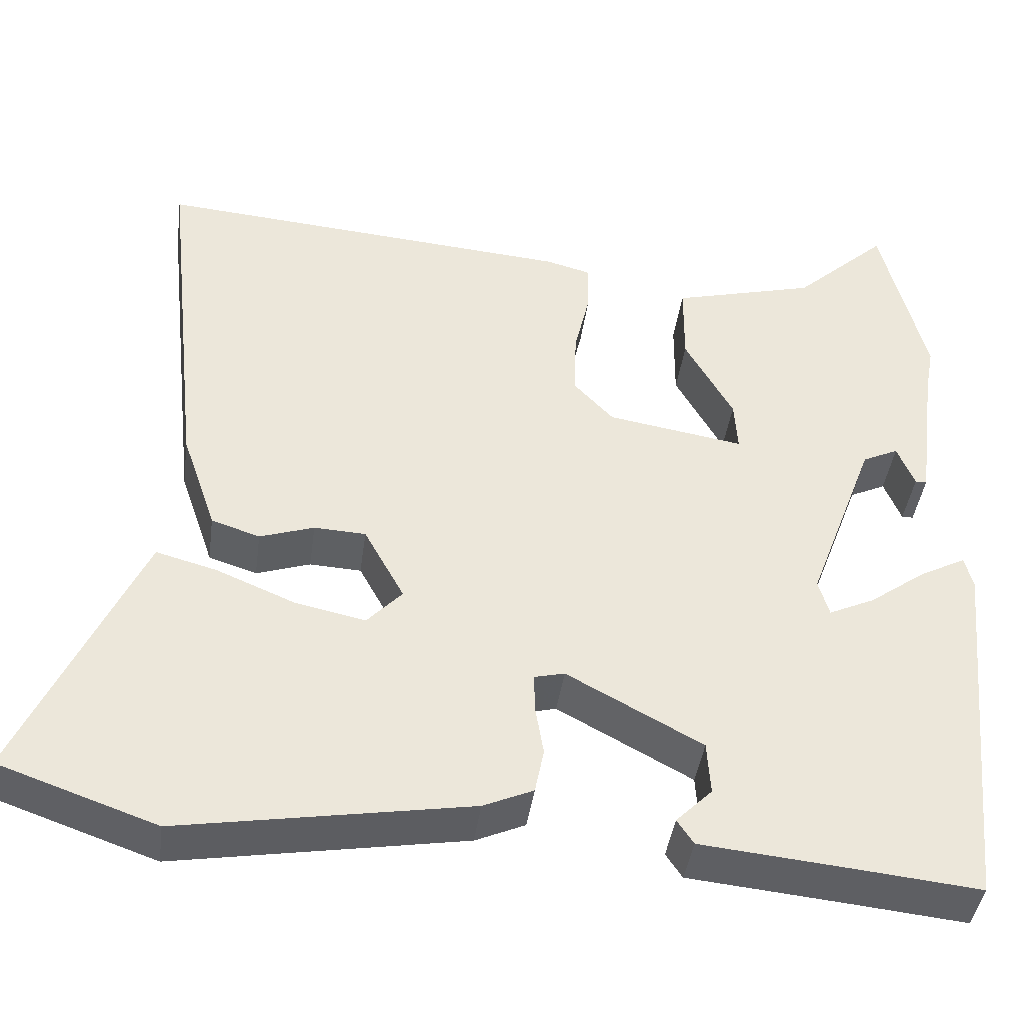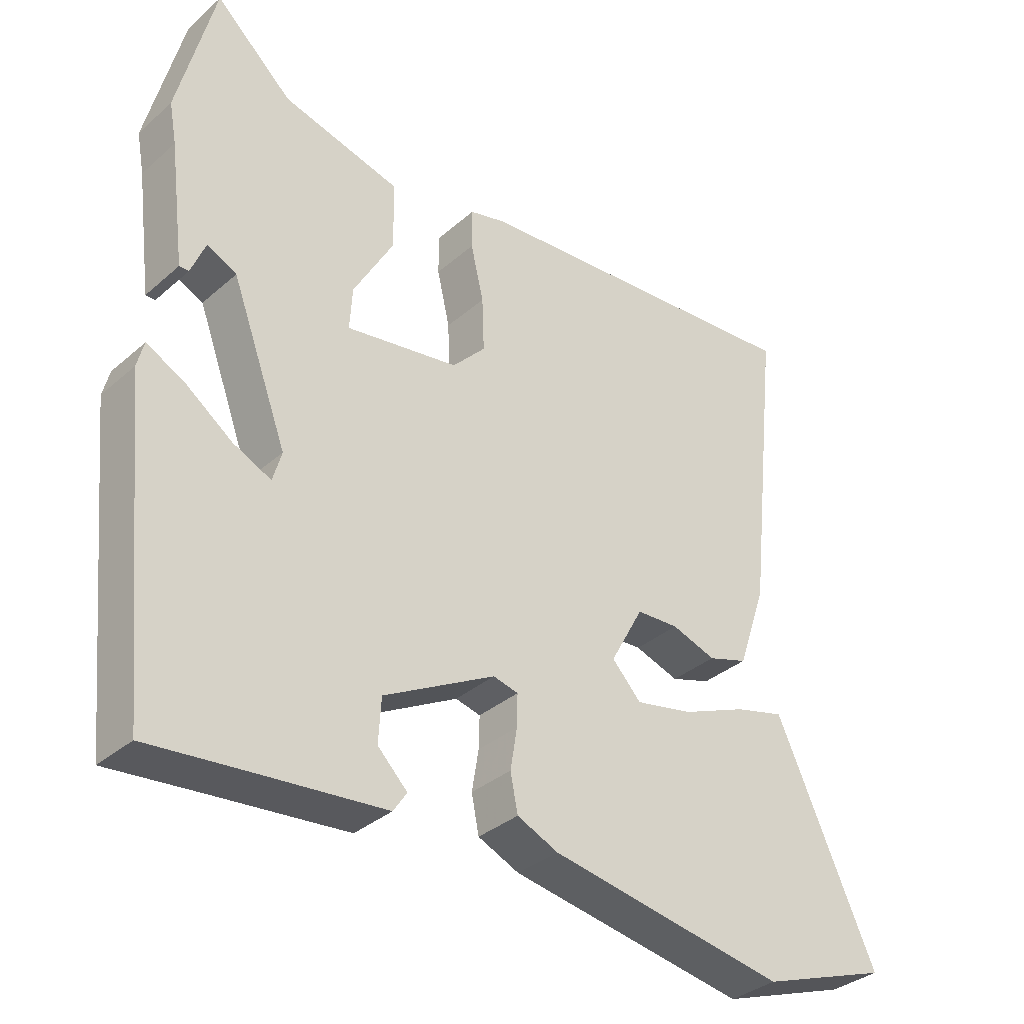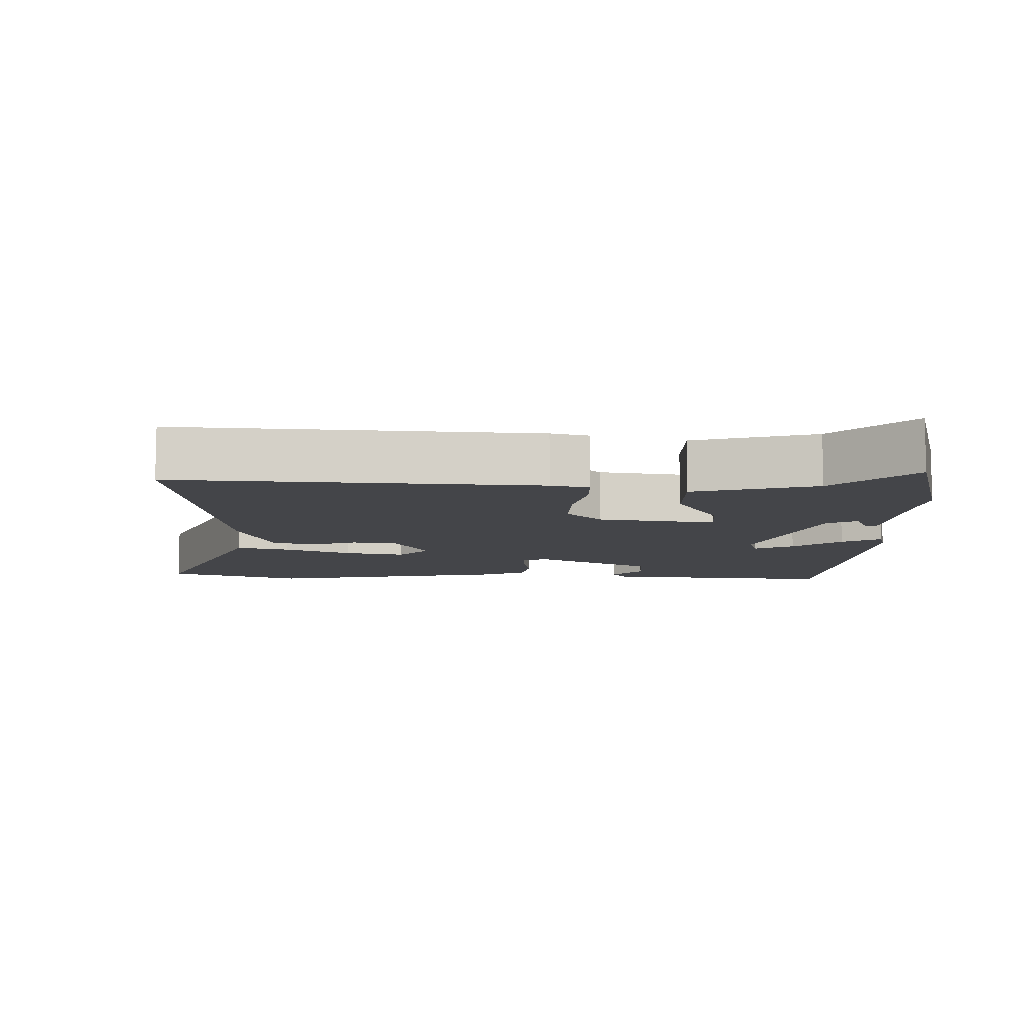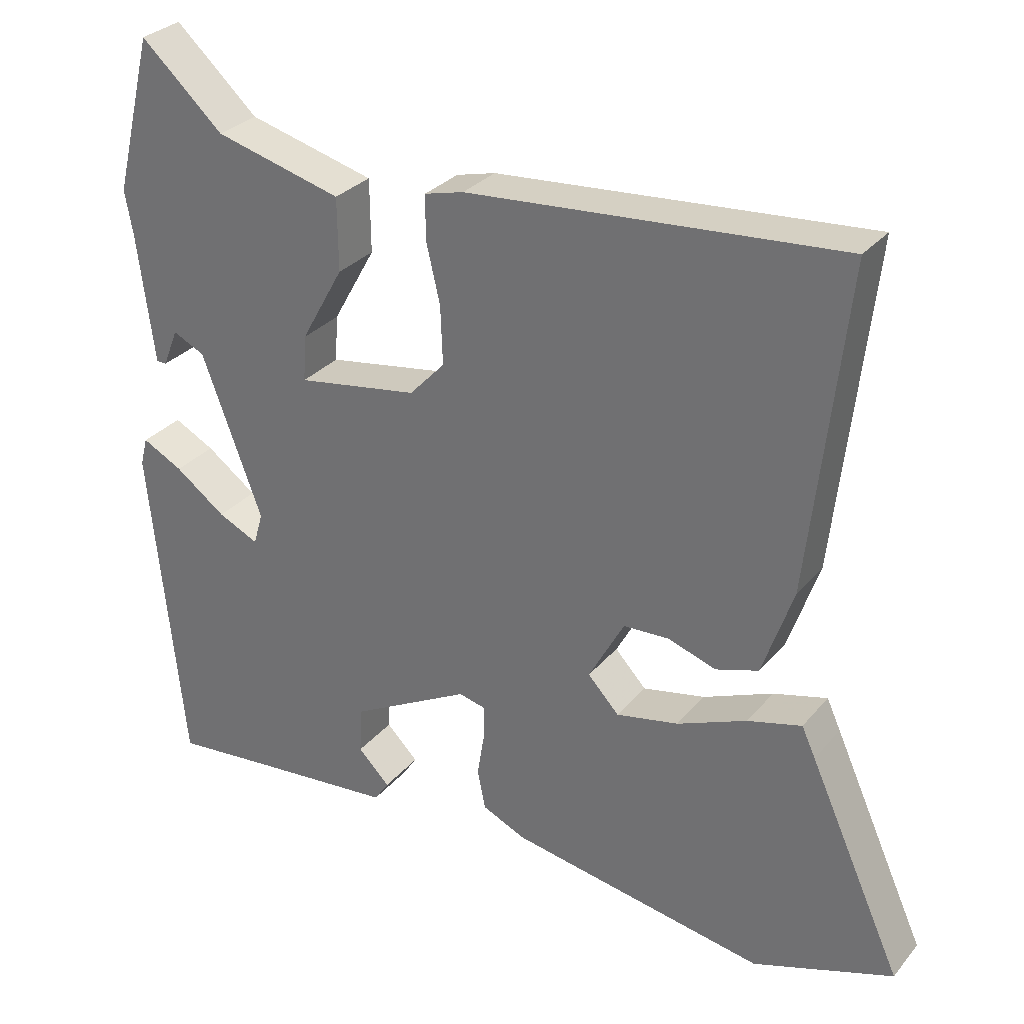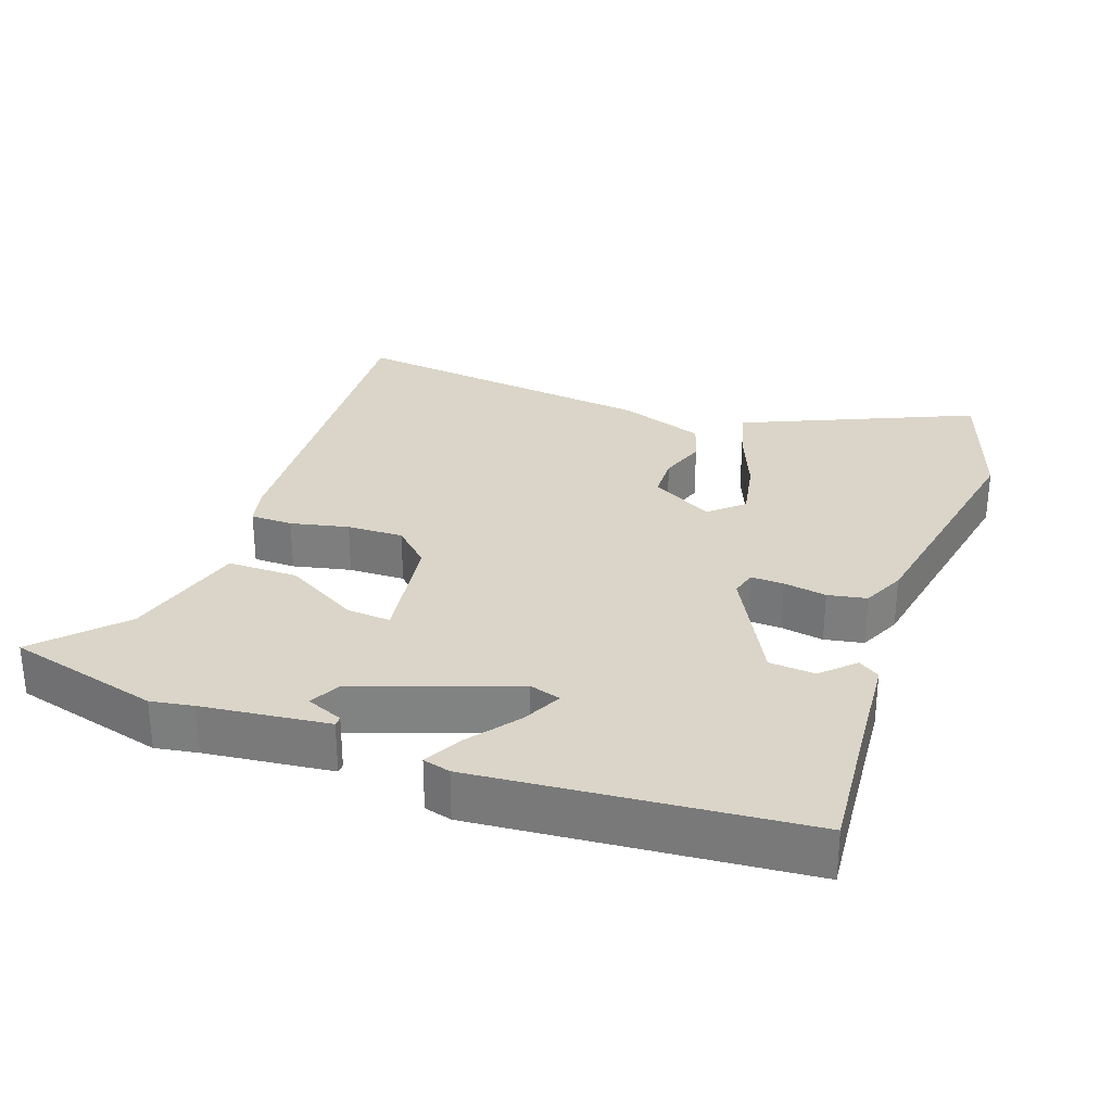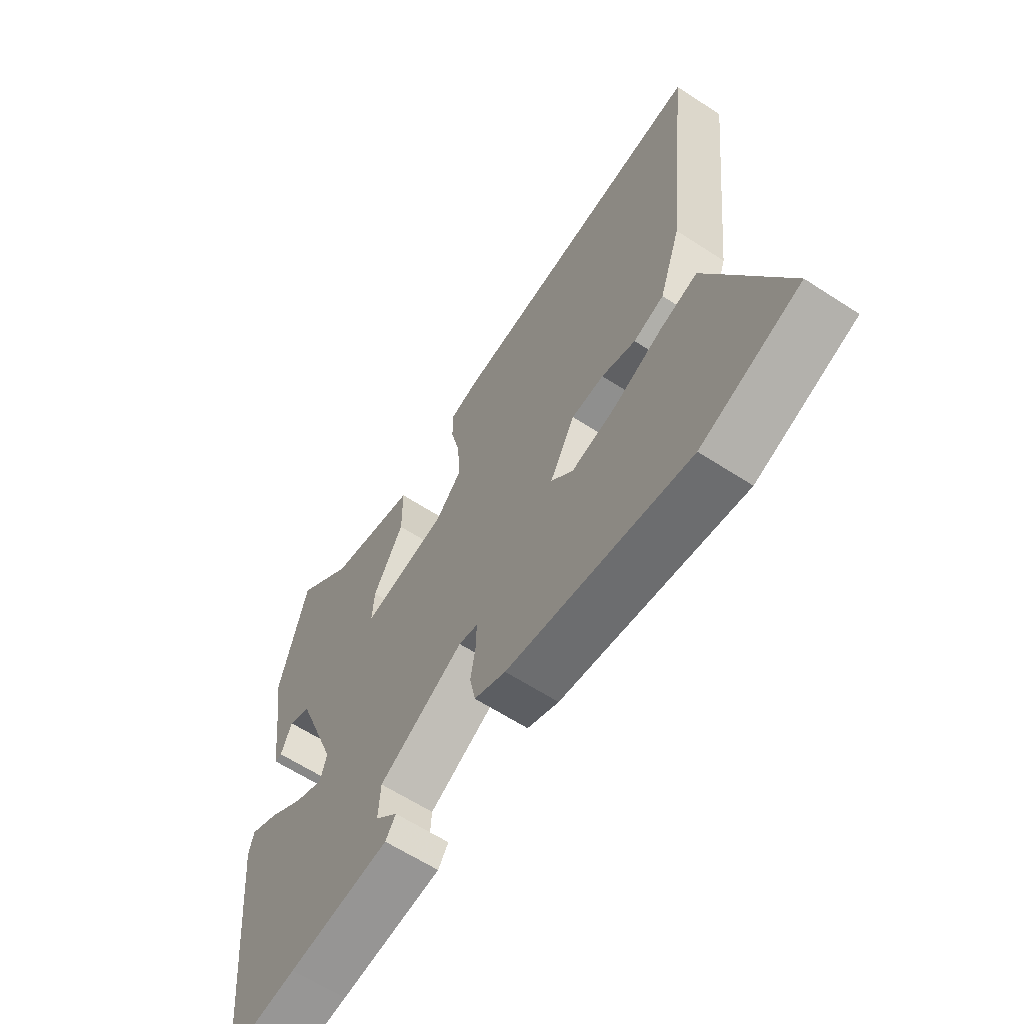
<metadata>
{"format":"obj","ext":"obj","renderer":"f3d","projection":"perspective","resolution":1024,"background":"white","views":[{"elev":-41.7,"azim":-7.7,"up":"+Z"},{"elev":-34.5,"azim":139.2,"up":"+Z"},{"elev":-9.1,"azim":-0.4,"up":"+Y"},{"elev":30.0,"azim":-147.9,"up":"+Z"},{"elev":29.4,"azim":110.3,"up":"+Y"},{"elev":-62.7,"azim":-123.4,"up":"+Z"}]}
</metadata>
<code>
v 0.486 0.07 0.556
v 0.54 0.07 0.339
v 0.529 0.07 0.279
v 0.506 0.07 0.1
v 0.492 0.07 0.1
v 0.471 0.07 0.152
v 0.427 0.07 0.131
v 0.344 0.07 -0.091
v 0.357 0.07 -0.136
v 0.413 0.07 -0.11
v 0.483 0.07 -0.059
v 0.539 0.07 -0.03
v 0.549 0.07 -0.069
v 0.503 0.07 -0.527
v 0.365 0.07 -0.513
v 0.168 0.07 -0.494
v 0.148 0.07 -0.464
v 0.192 0.07 -0.42
v 0.188 0.07 -0.355
v 0.023 0.07 -0.266
v -0.014 0.07 -0.275
v -0.013 0.07 -0.322
v -0.003 0.07 -0.383
v -0.014 0.07 -0.438
v -0.075 0.07 -0.465
v -0.428 0.07 -0.525
v -0.62 0.07 -0.458
v -0.491 0.07 -0.174
v -0.472 0.07 -0.133
v -0.398 0.07 -0.153
v -0.302 0.07 -0.193
v -0.216 0.07 -0.211
v -0.173 0.07 -0.165
v -0.222 0.07 -0.075
v -0.285 0.07 -0.072
v -0.351 0.07 -0.094
v -0.41 0.07 -0.075
v -0.452 0.07 0.048
v -0.501 0.07 0.494
v 0.011 0.07 0.453
v 0.065 0.07 0.439
v 0.065 0.07 0.379
v 0.046 0.07 0.297
v 0.043 0.07 0.217
v 0.092 0.07 0.165
v 0.259 0.07 0.138
v 0.255 0.07 0.201
v 0.196 0.07 0.306
v 0.197 0.07 0.406
v 0.372 0.07 0.452
v 0.486 0 0.556
v 0.54 0 0.339
v 0.529 0 0.279
v 0.506 0 0.1
v 0.492 0 0.1
v 0.471 0 0.152
v 0.427 0 0.131
v 0.344 0 -0.091
v 0.357 0 -0.136
v 0.413 0 -0.11
v 0.483 0 -0.059
v 0.539 0 -0.03
v 0.549 0 -0.069
v 0.503 0 -0.527
v 0.365 0 -0.513
v 0.168 0 -0.494
v 0.148 0 -0.464
v 0.192 0 -0.42
v 0.188 0 -0.355
v 0.023 0 -0.266
v -0.014 0 -0.275
v -0.013 0 -0.322
v -0.003 0 -0.383
v -0.014 0 -0.438
v -0.075 0 -0.465
v -0.428 0 -0.525
v -0.62 0 -0.458
v -0.491 0 -0.174
v -0.472 0 -0.133
v -0.398 0 -0.153
v -0.302 0 -0.193
v -0.216 0 -0.211
v -0.173 0 -0.165
v -0.222 0 -0.075
v -0.285 0 -0.072
v -0.351 0 -0.094
v -0.41 0 -0.075
v -0.452 0 0.048
v -0.501 0 0.494
v 0.011 0 0.453
v 0.065 0 0.439
v 0.065 0 0.379
v 0.046 0 0.297
v 0.043 0 0.217
v 0.092 0 0.165
v 0.259 0 0.138
v 0.255 0 0.201
v 0.196 0 0.306
v 0.197 0 0.406
v 0.372 0 0.452
f 47 48 49 50
f 46 47 50 1
f 40 41 42 43
f 40 43 44
f 39 40 44
f 38 39 44 45
f 35 36 37 38
f 34 35 38 45
f 28 29 30 31
f 28 31 32
f 27 28 32
f 26 27 32
f 25 26 32 33
f 22 23 24 25
f 21 22 25 33
f 15 16 17 18
f 15 18 19
f 14 15 19
f 13 14 19
f 10 11 12 13
f 9 10 13 19
f 8 9 19 20
f 3 4 5 6
f 3 6 7
f 46 1 2 3
f 46 3 7
f 33 34 45 46
f 20 21 33 46
f 7 8 20 46
f 100 99 98 97
f 51 100 97 96
f 93 92 91 90
f 94 93 90
f 94 90 89
f 95 94 89 88
f 88 87 86 85
f 95 88 85 84
f 81 80 79 78
f 82 81 78
f 82 78 77
f 82 77 76
f 83 82 76 75
f 75 74 73 72
f 83 75 72 71
f 68 67 66 65
f 69 68 65
f 69 65 64
f 69 64 63
f 63 62 61 60
f 69 63 60 59
f 70 69 59 58
f 56 55 54 53
f 57 56 53
f 53 52 51 96
f 57 53 96
f 96 95 84 83
f 96 83 71 70
f 96 70 58 57
f 1 51 52 2
f 2 52 53 3
f 3 53 54 4
f 4 54 55 5
f 5 55 56 6
f 6 56 57 7
f 7 57 58 8
f 8 58 59 9
f 9 59 60 10
f 10 60 61 11
f 11 61 62 12
f 12 62 63 13
f 13 63 64 14
f 14 64 65 15
f 15 65 66 16
f 16 66 67 17
f 17 67 68 18
f 18 68 69 19
f 19 69 70 20
f 20 70 71 21
f 21 71 72 22
f 22 72 73 23
f 23 73 74 24
f 24 74 75 25
f 25 75 76 26
f 26 76 77 27
f 27 77 78 28
f 28 78 79 29
f 29 79 80 30
f 30 80 81 31
f 31 81 82 32
f 32 82 83 33
f 33 83 84 34
f 34 84 85 35
f 35 85 86 36
f 36 86 87 37
f 37 87 88 38
f 38 88 89 39
f 39 89 90 40
f 40 90 91 41
f 41 91 92 42
f 42 92 93 43
f 43 93 94 44
f 44 94 95 45
f 45 95 96 46
f 46 96 97 47
f 47 97 98 48
f 48 98 99 49
f 49 99 100 50
f 50 100 51 1

</code>
